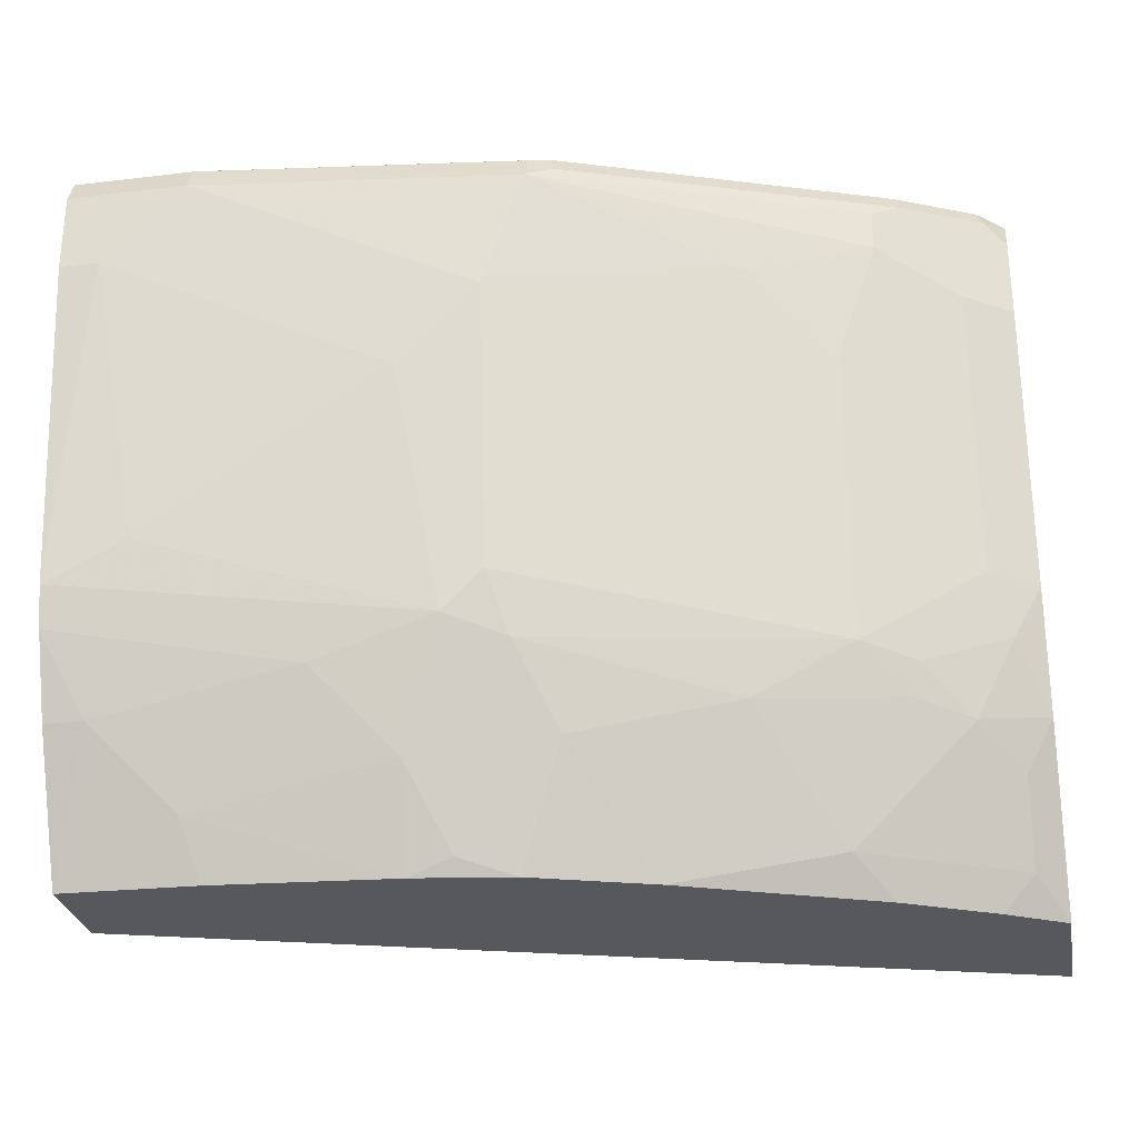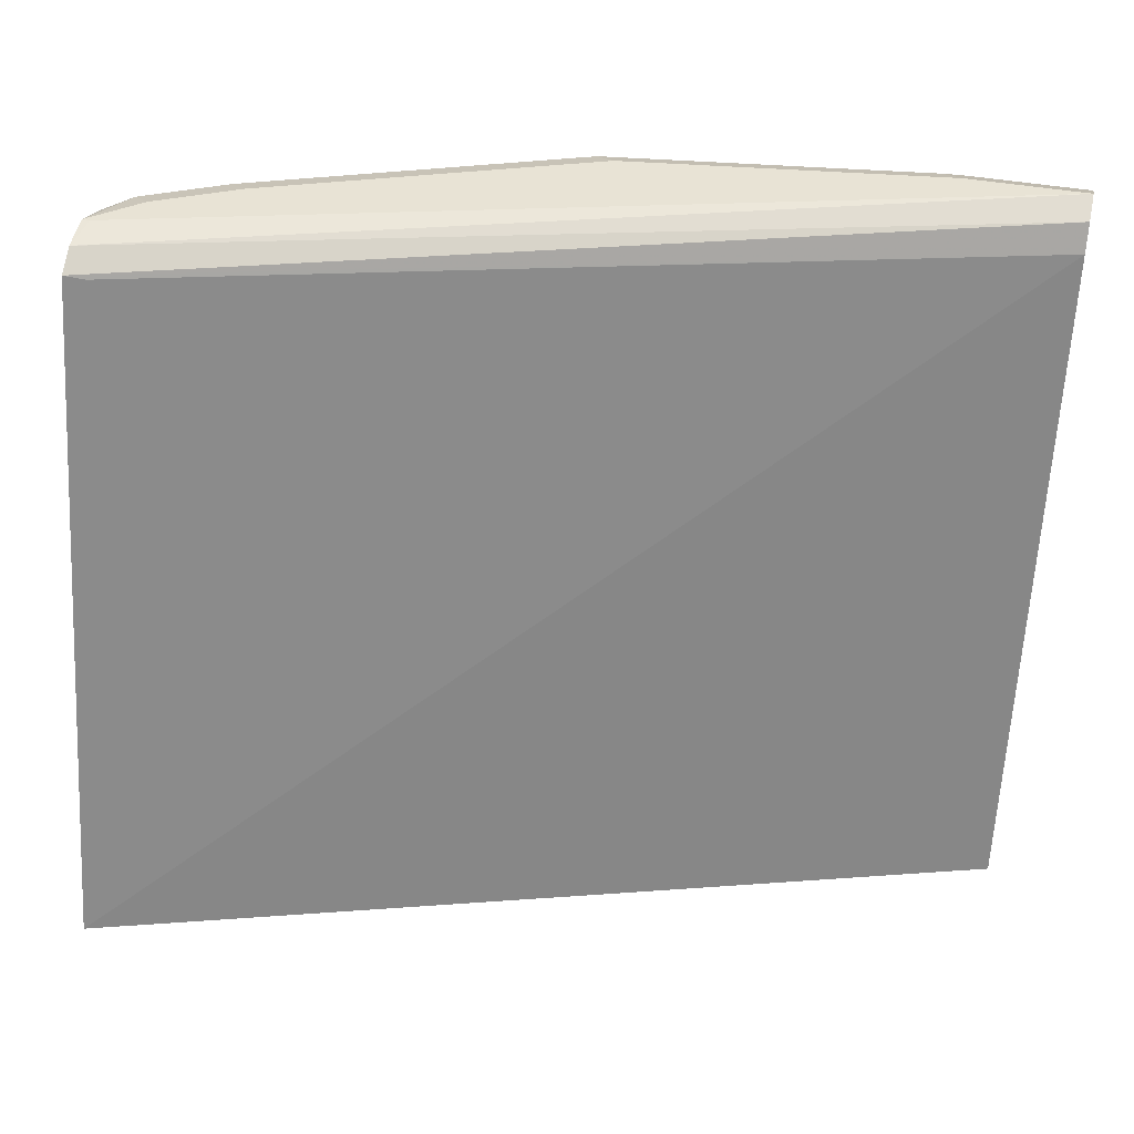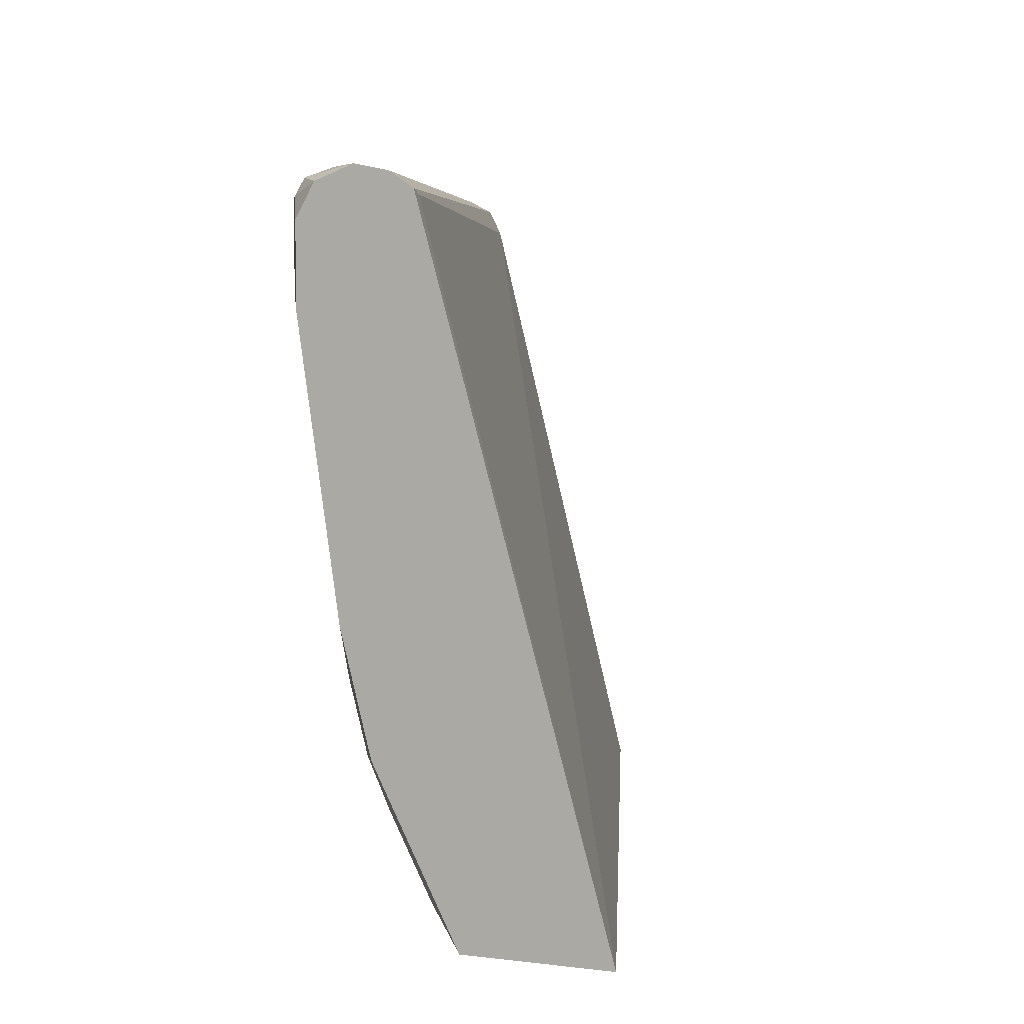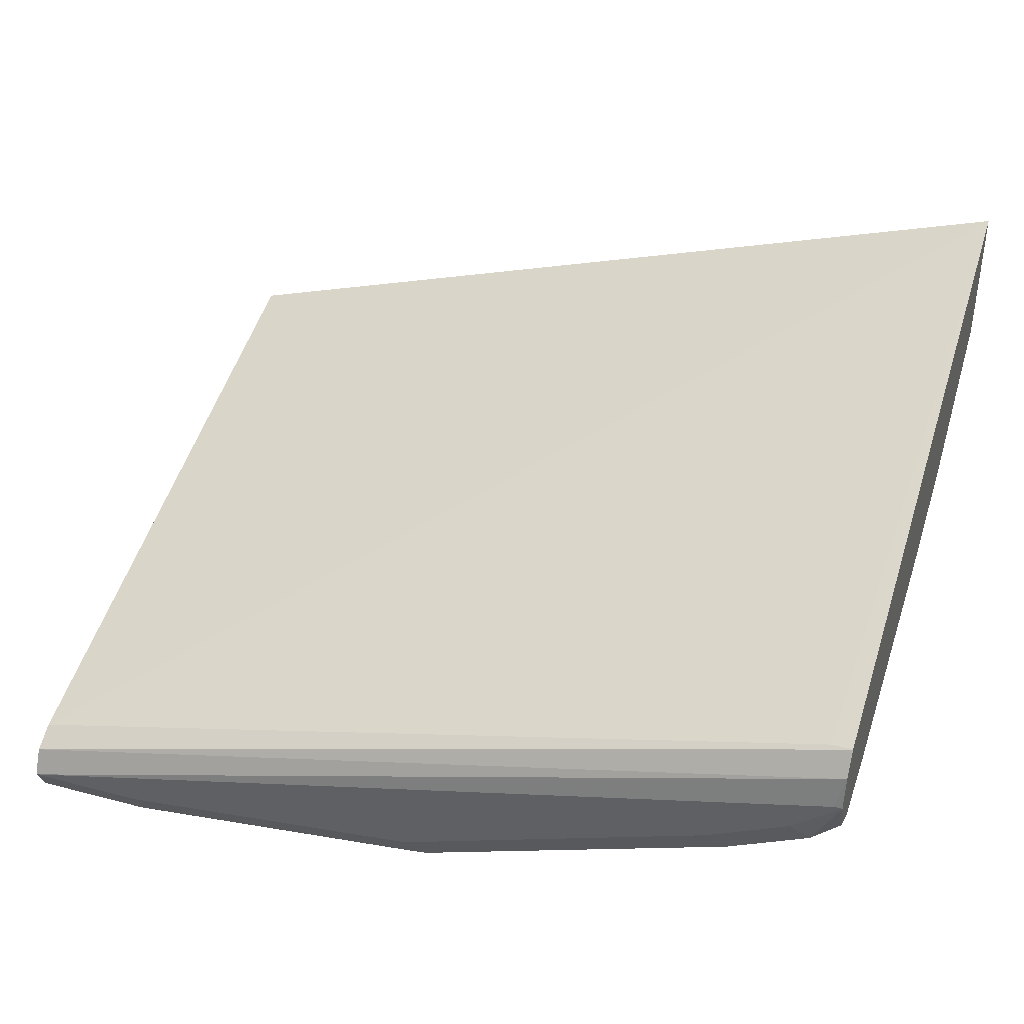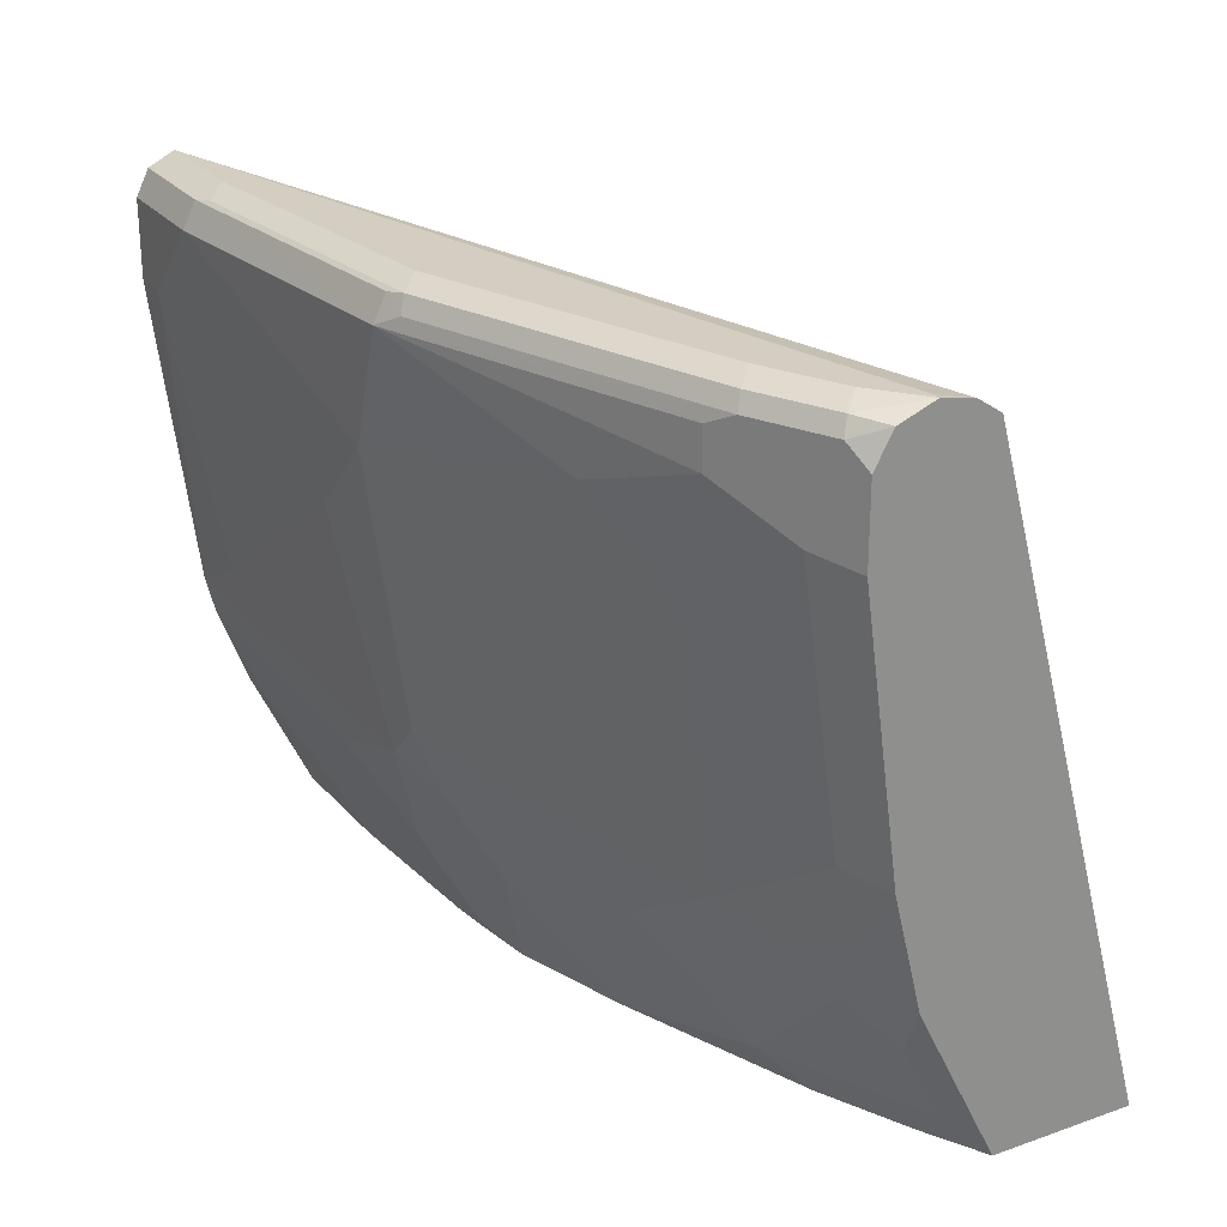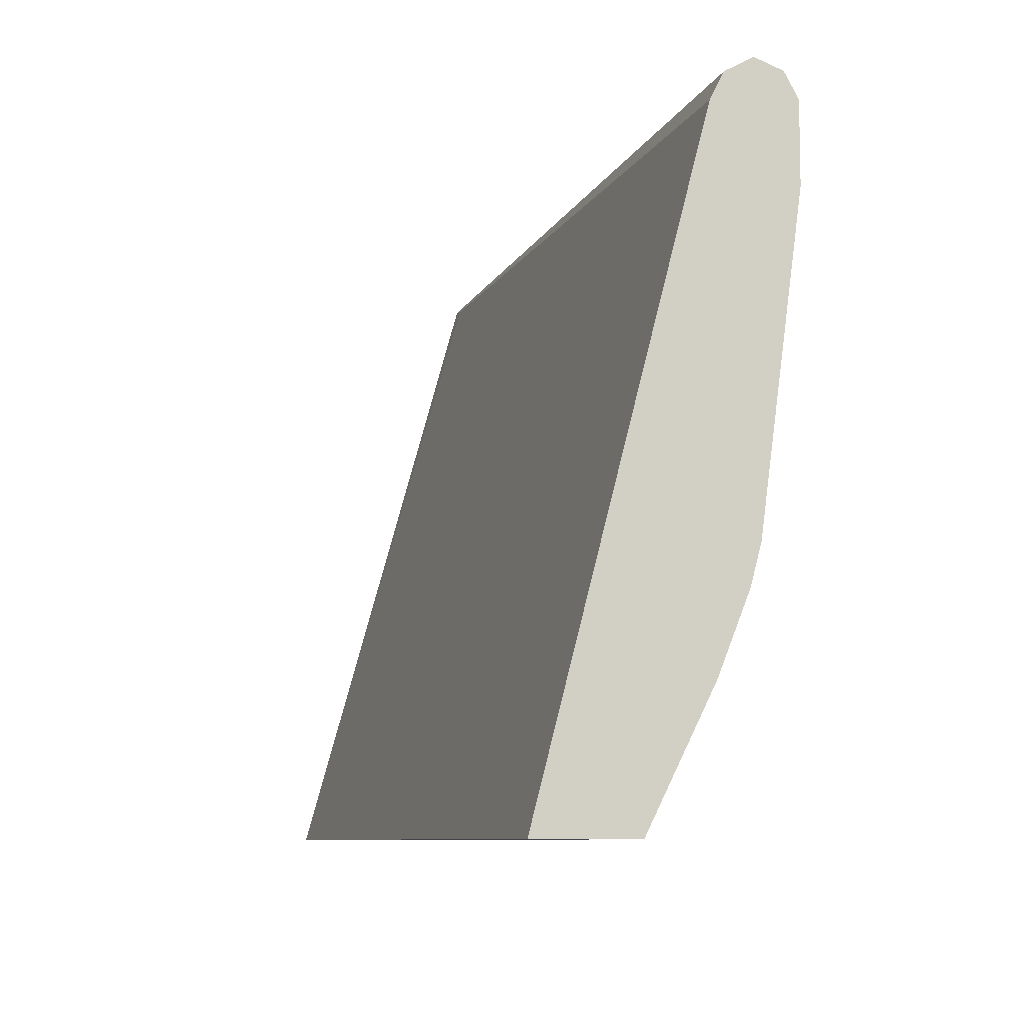
<metadata>
{"format":"obj","ext":"obj","renderer":"f3d","projection":"perspective","resolution":1024,"background":"white","views":[{"elev":-28.7,"azim":-169.8,"up":"+Y"},{"elev":41.3,"azim":12.5,"up":"+Y"},{"elev":5.8,"azim":-69.5,"up":"+Y"},{"elev":38.8,"azim":-161.7,"up":"+Z"},{"elev":25.2,"azim":-119.3,"up":"+Y"},{"elev":-8.4,"azim":90.6,"up":"+Y"}]}
</metadata>
<code>
v -0.0001416 0.4411 -0.863
v -0.0001416 0.4347 -0.8502
v -0.0001416 0.4347 -0.8757
v -0.05754 0.4411 -0.863
v -0.4219 0.4411 -0.7479
v -0.4257 0.438 -0.7318
v -0.0001416 0.4219 -0.8438
v -0.4257 0.4303 -0.7203
v -0.0001416 0.4219 -0.8821
v -0.05754 0.4347 -0.8757
v -0.06712 0.4363 -0.8726
v -0.211 0.4411 -0.8438
v -0.4257 0.4411 -0.7479
v -0.0001416 0.3642 -0.8293
v -0.4155 0.4283 -0.7223
v -0.4257 0.1073 -0.6309
v -0.0001416 0.3835 -0.8821
v -0.05754 0.4219 -0.8821
v -0.211 0.4219 -0.863
v -0.211 0.4347 -0.8566
v -0.2205 0.4363 -0.8534
v -0.3643 0.4411 -0.7863
v -0.4257 0.434 -0.7658
v -0.4027 0.4411 -0.7671
v -0.4123 0.4363 -0.7767
v -0.0001416 0.1149 -0.767
v -0.0001416 0.1073 -0.7651
v -0.4257 0.1073 -0.7009
v -0.0001416 0.2302 -0.8629
v -0.01918 0.3835 -0.8821
v -0.03838 0.4027 -0.8821
v -0.1918 0.3643 -0.863
v -0.2237 0.4283 -0.8566
v -0.3068 0.3835 -0.8246
v -0.3643 0.4027 -0.8054
v -0.3643 0.4219 -0.8054
v -0.3771 0.4283 -0.799
v -0.3739 0.4363 -0.7958
v -0.4155 0.4283 -0.7799
v -0.4257 0.4181 -0.7747
v -0.0001416 0.1073 -0.813
v -0.4257 0.1323 -0.7134
v -0.4123 0.1247 -0.7191
v -0.3968 0.1073 -0.7173
v -0.03838 0.2493 -0.863
v -0.0001416 0.2108 -0.8581
v -0.1151 0.1918 -0.8438
v -0.1726 0.211 -0.8438
v -0.09591 0.2876 -0.863
v -0.1534 0.326 -0.863
v -0.1918 0.2301 -0.8438
v -0.3452 0.211 -0.7863
v -0.3452 0.3452 -0.8054
v -0.4027 0.3835 -0.7863
v -0.4027 0.4219 -0.7863
v -0.4155 0.3899 -0.7799
v -0.4257 0.3797 -0.7747
v -0.0001416 0.1074 -0.8131
v -0.06529 0.1073 -0.8111
v -0.4257 0.1706 -0.7325
v -0.4123 0.163 -0.7383
v -0.3931 0.1438 -0.7383
v -0.3739 0.1247 -0.7383
v -0.3356 0.1247 -0.7575
v -0.3548 0.1073 -0.7383
v -0.0001416 0.1726 -0.8438
v -0.01918 0.1726 -0.8438
v -0.1534 0.1534 -0.8246
v -0.1822 0.1438 -0.815
v -0.2014 0.2014 -0.8342
v -0.2972 0.1822 -0.7958
v -0.3675 0.1886 -0.7703
v -0.3708 0.2046 -0.7735
v -0.4027 0.2493 -0.7671
v -0.3835 0.326 -0.7863
v -0.4257 0.2455 -0.7556
v -0.05754 0.1343 -0.8246
v -0.1343 0.1073 -0.8054
v -0.4257 0.188 -0.7412
v -0.3931 0.1822 -0.7575
v -0.2205 0.163 -0.815
v -0.257 0.1073 -0.7776
v -0.3529 0.1073 -0.7393
v -0.1519 0.1073 -0.8039
v -0.1726 0.1151 -0.8054
v -0.4123 0.2206 -0.7575
v -0.4257 0.23 -0.7517
v -0.1995 0.1073 -0.7968
v -0.1688 0.1073 -0.8016
f 44 63 64
f 41 59 58
f 42 60 43
f 43 60 61
f 43 61 62
f 43 62 63
f 43 63 44
f 44 64 65
f 48 51 50
f 46 66 67
f 46 67 47
f 47 68 48
f 47 67 77
f 47 77 68
f 48 68 69
f 48 69 70
f 48 70 51
f 45 48 49
f 39 57 40
f 34 53 35
f 39 54 56
f 48 50 49
f 29 46 47
f 29 47 48
f 29 48 45
f 30 45 49
f 30 49 50
f 30 50 31
f 31 50 32
f 32 50 51
f 32 51 52
f 32 52 53
f 32 53 34
f 35 53 75
f 35 75 54
f 35 54 55
f 35 55 36
f 36 55 39
f 36 39 37
f 39 55 54
f 39 56 57
f 51 70 52
f 64 82 83
f 52 72 73
f 68 85 69
f 68 77 84
f 69 81 70
f 69 85 81
f 70 81 71
f 72 80 73
f 73 80 86
f 73 86 74
f 68 84 85
f 74 86 76
f 77 78 84
f 79 87 86
f 79 86 80
f 81 85 88
f 81 88 82
f 84 89 85
f 85 89 88
f 29 45 30
f 76 86 87
f 64 72 71
f 64 80 72
f 64 83 65
f 52 73 74
f 52 74 75
f 52 75 53
f 52 70 71
f 54 75 74
f 54 74 76
f 54 76 57
f 54 57 56
f 58 67 66
f 58 59 77
f 58 77 67
f 59 78 77
f 60 79 61
f 61 79 80
f 61 80 62
f 62 80 64
f 62 64 63
f 64 71 81
f 64 81 82
f 52 71 72
f 28 43 44
f 1 11 4
f 25 37 39
f 2 8 7
f 3 9 18
f 3 18 10
f 4 11 12
f 5 13 6
f 6 13 23
f 6 23 40
f 6 40 57
f 2 6 8
f 6 57 76
f 6 87 79
f 6 79 60
f 6 60 42
f 6 42 28
f 6 28 16
f 6 16 8
f 7 8 15
f 7 15 16
f 6 76 87
f 7 16 14
f 1 6 2
f 1 13 5
f 1 2 7
f 1 7 14
f 1 14 26
f 1 27 41
f 1 41 58
f 1 58 66
f 1 66 46
f 1 46 29
f 1 5 6
f 1 29 17
f 1 9 3
f 1 3 10
f 1 10 11
f 28 42 43
f 1 4 12
f 1 12 22
f 1 22 24
f 1 24 13
f 1 17 9
f 8 16 15
f 1 26 27
f 9 30 31
f 17 29 30
f 18 31 32
f 18 32 19
f 19 33 20
f 19 32 34
f 19 34 35
f 19 35 36
f 19 36 37
f 16 41 27
f 19 37 33
f 21 33 37
f 21 37 38
f 21 38 22
f 22 38 25
f 22 25 24
f 23 39 40
f 25 38 37
f 9 17 30
f 20 33 21
f 16 59 41
f 23 25 39
f 16 84 78
f 16 78 59
f 10 18 19
f 10 20 11
f 11 20 21
f 11 21 12
f 12 21 22
f 13 24 25
f 13 25 23
f 10 19 20
f 16 27 26
f 16 89 84
f 14 16 26
f 16 88 89
f 16 82 88
f 9 31 18
f 16 65 83
f 16 44 65
f 16 28 44
f 16 83 82

</code>
